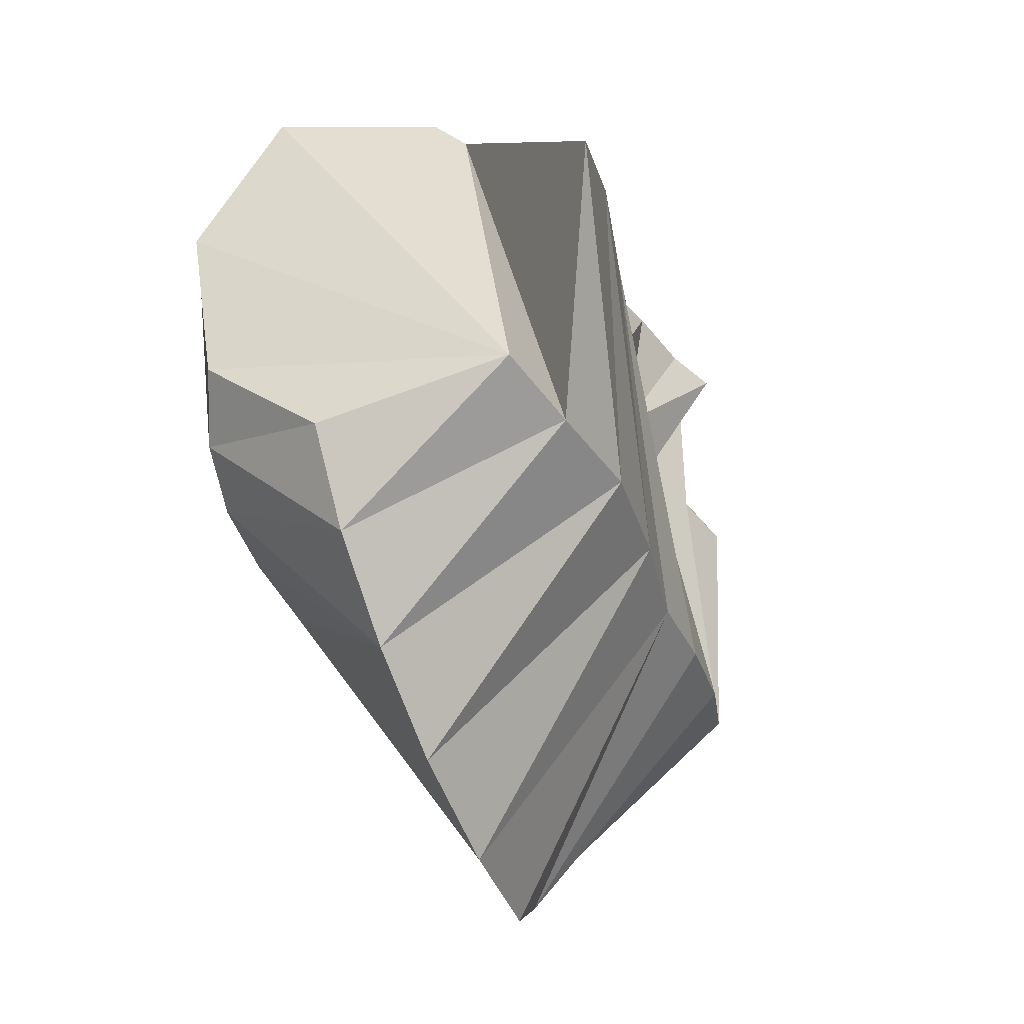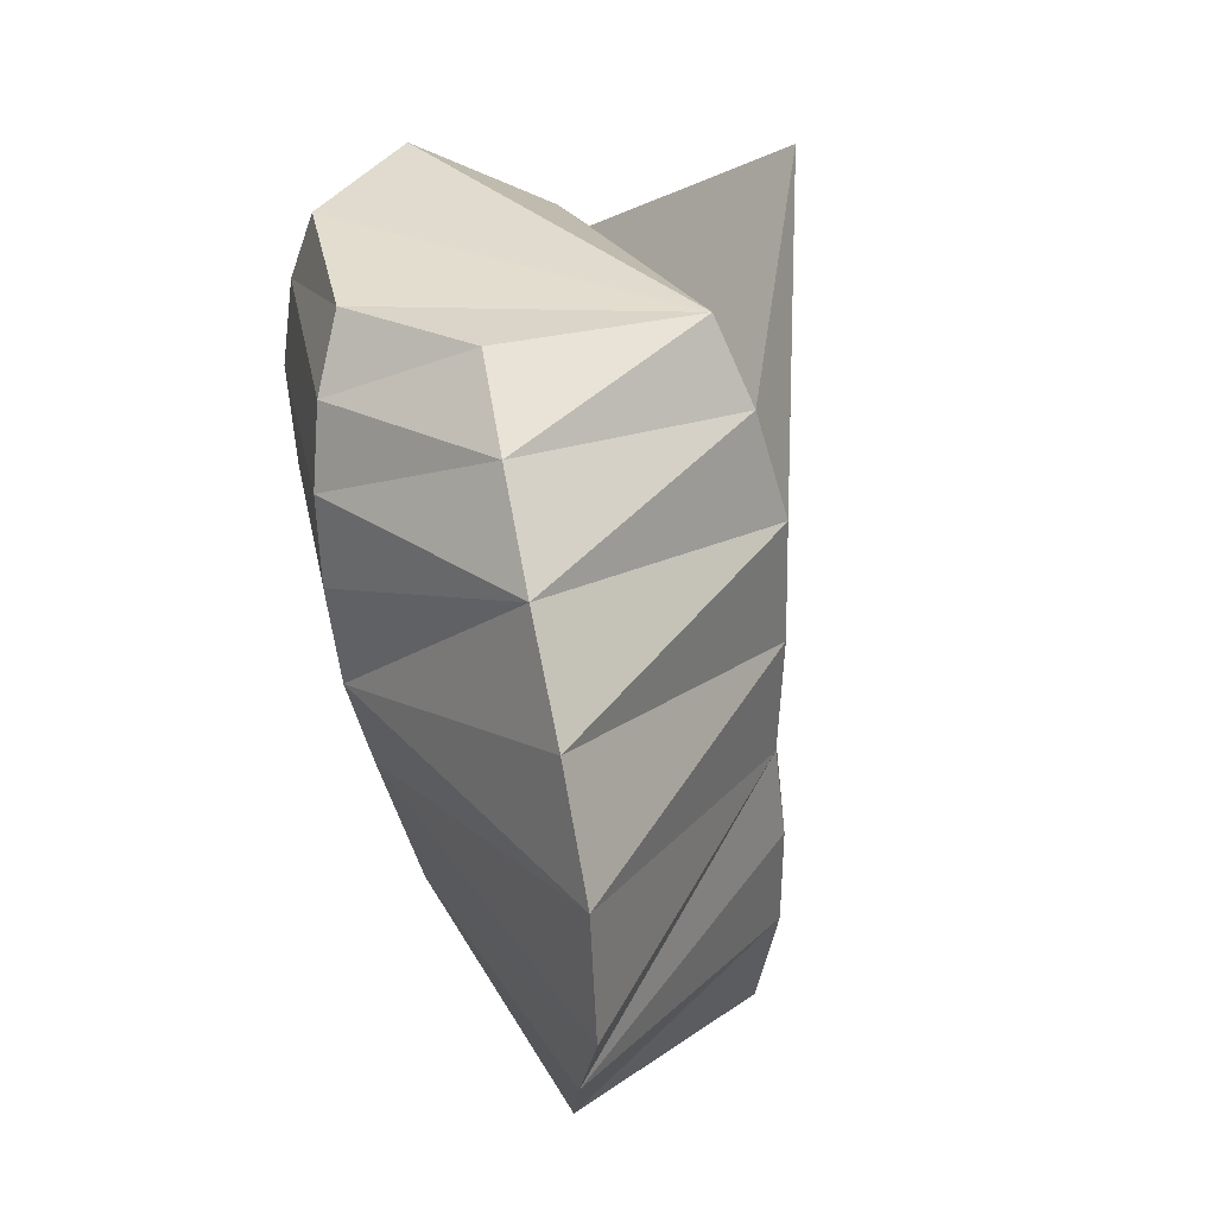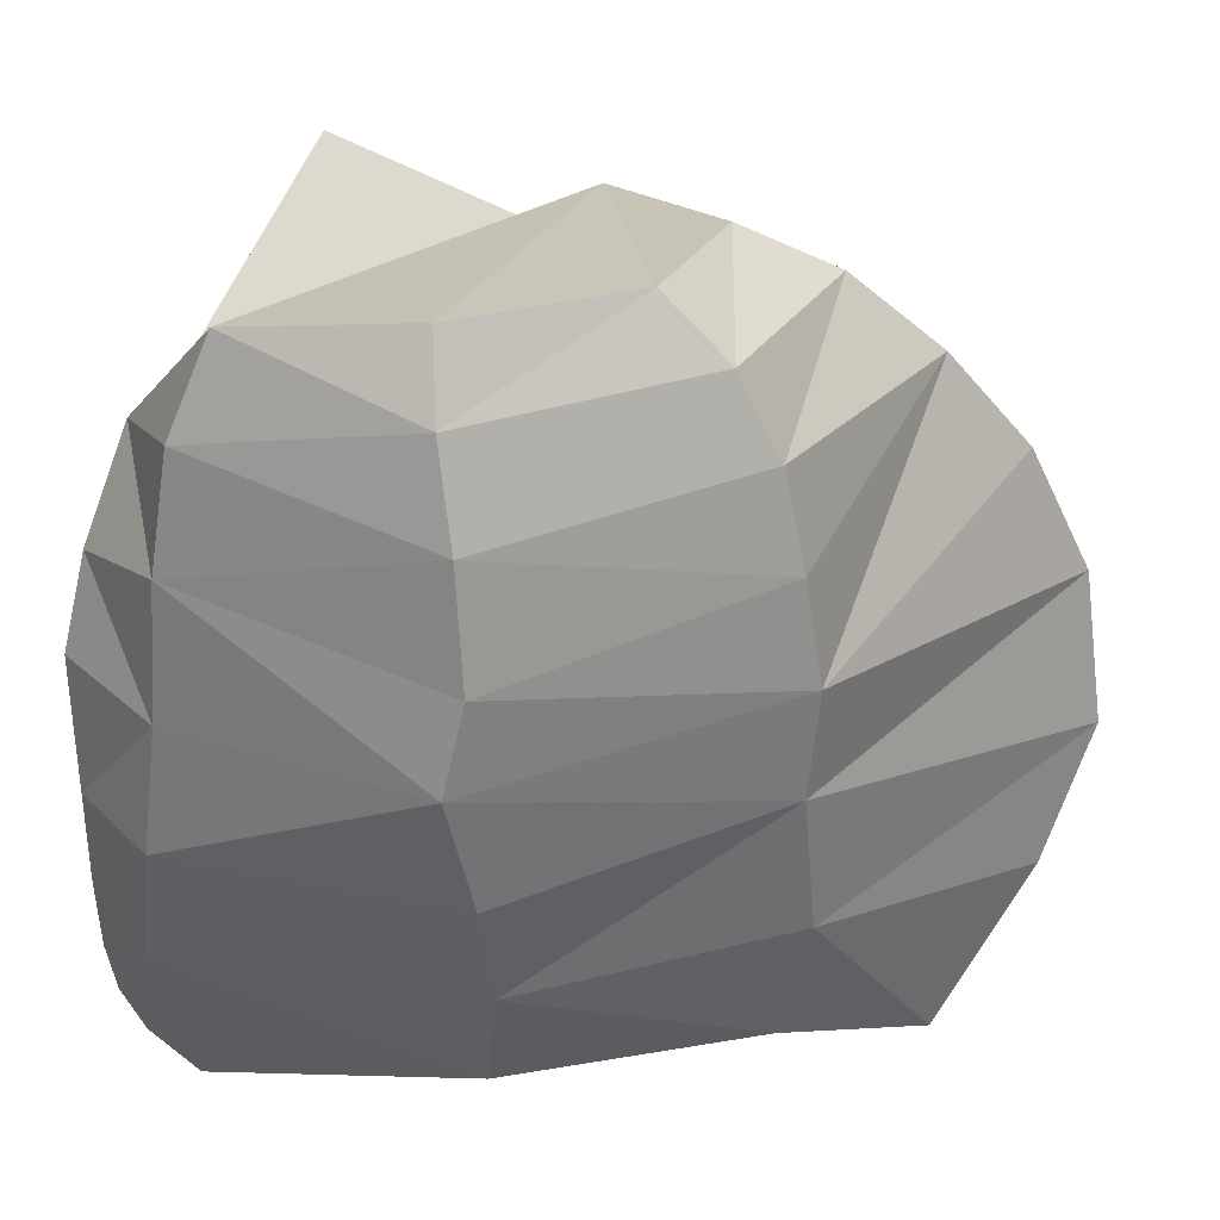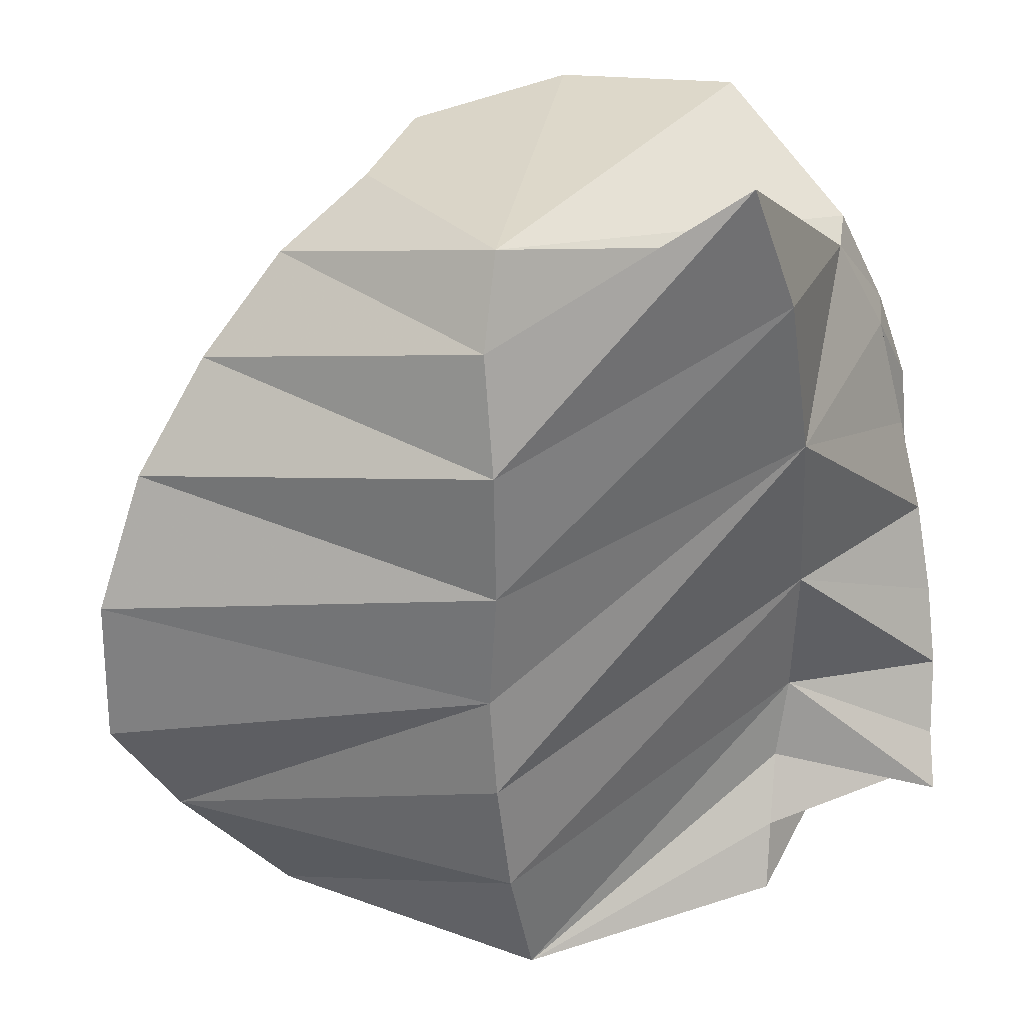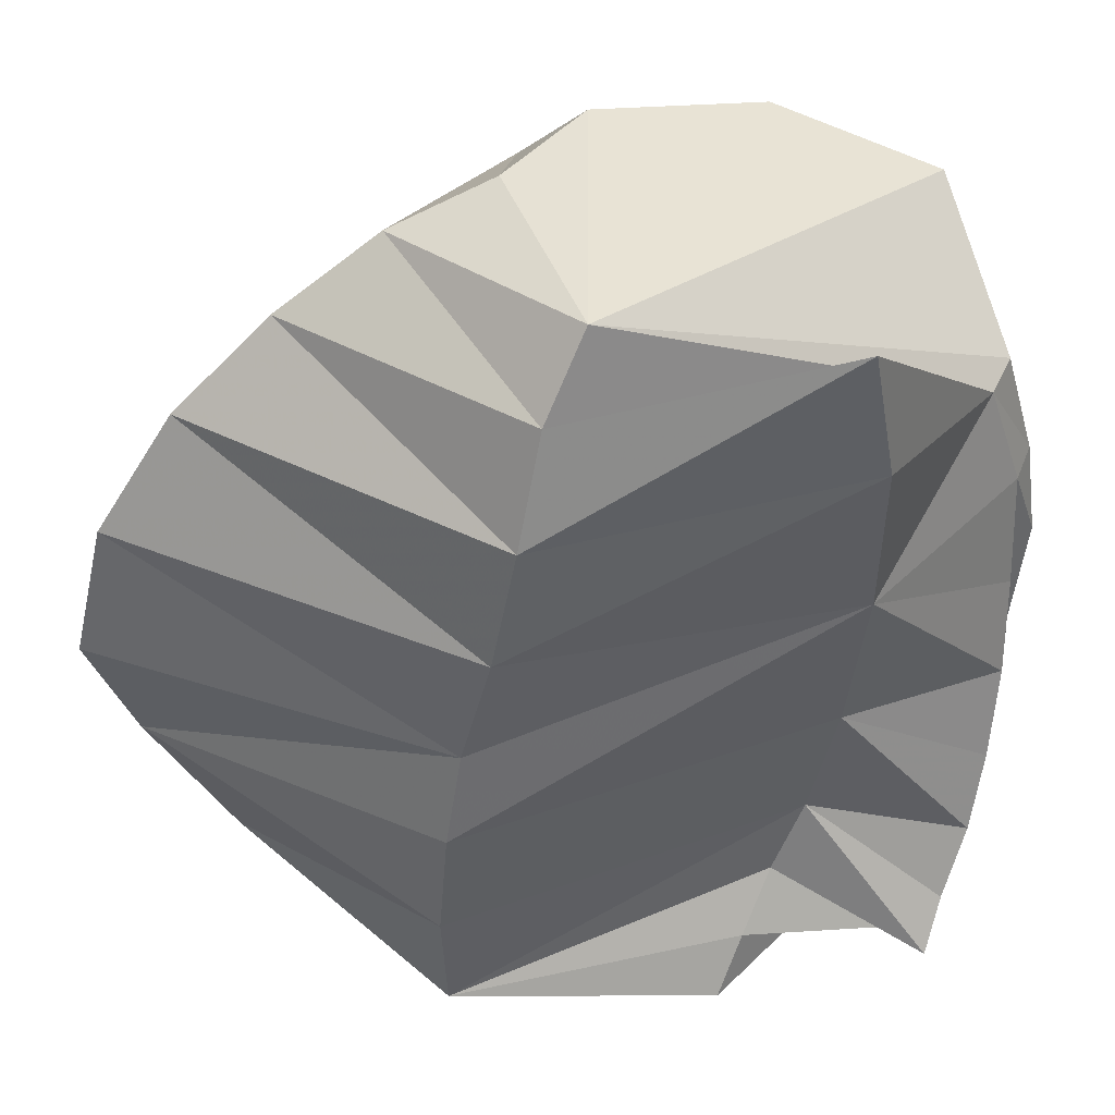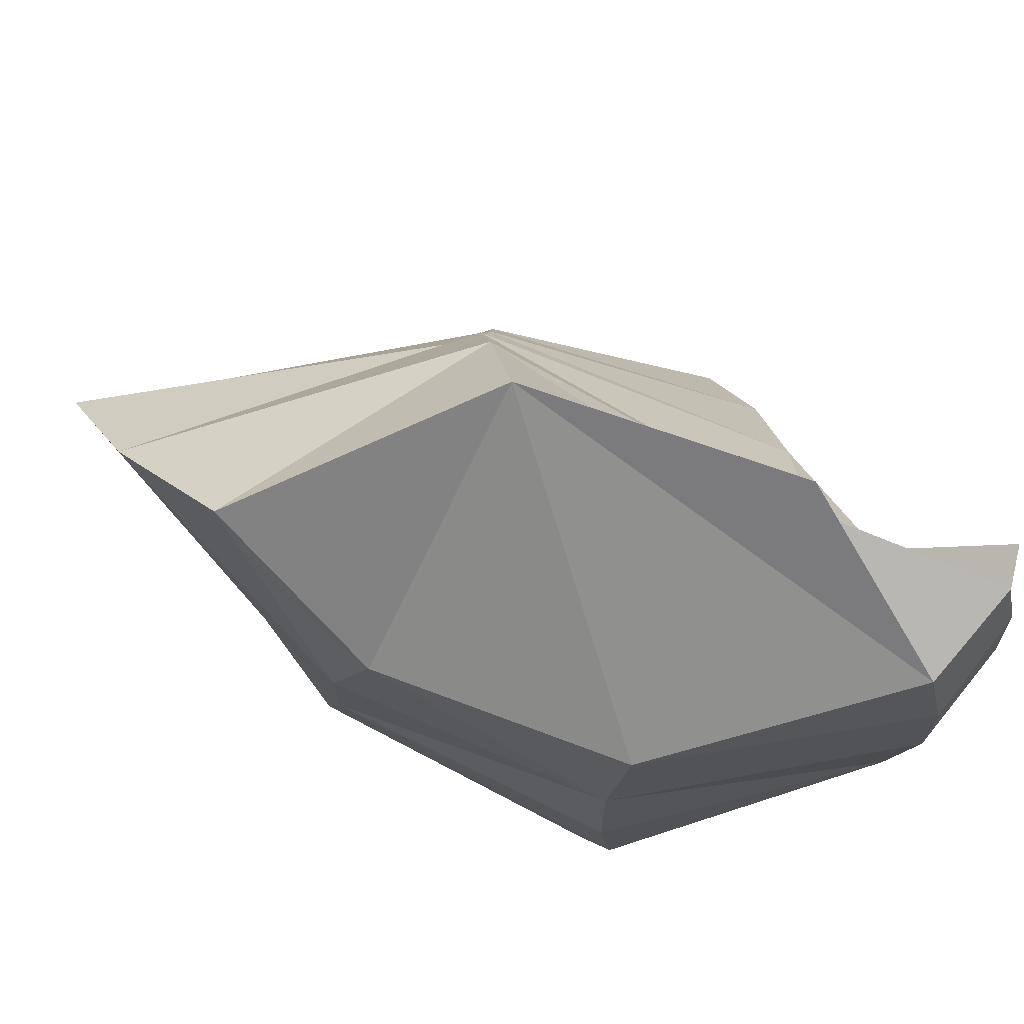
<metadata>
{"format":"obj","ext":"obj","renderer":"f3d","projection":"perspective","resolution":1024,"background":"white","views":[{"elev":-20.2,"azim":161.2,"up":"+Z"},{"elev":-42.2,"azim":145.9,"up":"+Z"},{"elev":-16.7,"azim":75.0,"up":"+Y"},{"elev":68.3,"azim":-114.5,"up":"+Y"},{"elev":77.3,"azim":-95.8,"up":"+Y"},{"elev":-47.7,"azim":-111.5,"up":"+Y"}]}
</metadata>
<code>
v 8.163 14.73 -6.02
v 3.953 12.47 -8.609
v -1.054 8.358 -10.35
v -5.25 2.417 -12.13
v -8.713 -3.259 -14.14
v -12.42 -7.55 -15.39
v -16.17 -13.09 -16.27
v -19.37 -19.85 -16.36
v 17.96 9.003 -9.333
v 16.03 8.098 -15.32
v 12.96 5.928 -21.32
v 9.185 3.012 -26.95
v 4.571 -1.372 -31.6
v -0.137 -7.711 -33.83
v -3.436 -14.31 -31.67
v -8.144 -21.94 -27.4
v 23.15 3.281 -4.358
v 22.29 0.3198 -8.08
v 20.3 -3.119 -10.82
v 17.31 -7.097 -12.73
v 13.66 -11.09 -14.6
v 9.354 -15.07 -15.19
v 3.298 -19.63 -17.49
v -2.359 -23.69 -17.37
v 23.71 0.4486 5.335
v 22.52 -3.879 4.898
v 20.2 -8.526 3.579
v 16.38 -13.49 2.172
v 12.97 -17.09 2.386
v 7.874 -20.76 -0.3874
v 2.503 -23.6 -2.452
v -3.232 -26.3 -3.504
v 18.77 1.28 13.81
v 15.29 -2.892 15.08
v 10.94 -7.528 14.87
v 5.684 -12.65 13.95
v 0.3908 -17.34 13.38
v -5.077 -20.95 12.59
v -9.346 -23.18 11.05
v -13.01 -24.99 8.641
v 8.485 0.6927 15.98
v 4.978 -4.478 17.3
v 1.498 -8.459 17.58
v -3.291 -13.73 16.05
v -7.454 -16.95 14.95
v -11.47 -19.3 13.83
v -14.96 -20.76 12.62
v -17.88 -22.21 10.77
v 6.589 1.243 14.77
v 3.229 -3.994 16.35
v -1.272 -8.749 16.07
v -5.487 -12.19 15.54
v -9.578 -15.28 14.58
v -13.22 -17.66 13.36
v -16.66 -19.79 11.69
v -19.65 -20.84 10.49
v 4.46 17.6 6.827
v 0.5162 10.55 7.76
v -3.829 1.604 7.251
v -7.744 -8.637 6.105
v -11.22 -15.96 4.353
v -14.12 -19.13 2.303
v -17.6 -20.52 0.3839
v -20.7 -22.15 -1.282
f 1 2 10
f 1 9 10
f 2 3 11
f 2 10 11
f 3 4 12
f 3 11 12
f 4 5 13
f 4 12 13
f 5 13 14
f 5 6 15
f 6 7 15
f 5 14 15
f 7 8 16
f 7 15 16
f 1 9 17
f 9 10 18
f 9 17 18
f 10 11 19
f 10 18 19
f 11 19 20
f 11 12 21
f 12 13 21
f 11 20 21
f 13 14 22
f 13 21 22
f 14 15 23
f 15 16 23
f 14 22 23
f 8 16 24
f 16 23 24
f 1 17 25
f 17 18 26
f 17 25 26
f 18 19 27
f 19 20 27
f 18 26 27
f 20 21 28
f 20 27 28
f 21 22 29
f 21 28 29
f 22 29 30
f 22 23 31
f 23 24 31
f 22 30 31
f 8 24 32
f 24 31 32
f 1 25 33
f 25 26 33
f 26 27 34
f 26 33 34
f 27 28 35
f 28 29 35
f 27 34 35
f 29 35 36
f 29 30 37
f 30 31 37
f 29 36 37
f 31 32 38
f 31 37 38
f 32 38 39
f 8 32 40
f 32 39 40
f 1 33 41
f 33 34 41
f 34 35 41
f 35 36 42
f 35 41 42
f 36 42 43
f 36 37 44
f 36 43 44
f 37 38 45
f 37 44 45
f 38 39 46
f 38 45 46
f 39 40 47
f 39 46 47
f 40 47 48
f 1 2 49
f 1 41 49
f 41 42 49
f 42 43 50
f 43 44 50
f 42 49 50
f 44 45 51
f 44 50 51
f 45 46 52
f 45 51 52
f 46 47 53
f 46 52 53
f 47 48 54
f 47 53 54
f 48 54 55
f 2 3 57
f 2 49 57
f 3 4 58
f 3 57 58
f 49 57 58
f 4 5 59
f 5 6 59
f 49 50 59
f 50 51 59
f 51 52 59
f 4 58 59
f 49 58 59
f 6 7 60
f 52 53 60
f 53 54 60
f 6 59 60
f 52 59 60
f 7 8 61
f 54 55 61
f 7 60 61
f 54 60 61
f 8 61 62
f 8 62 63
f 8 63 64
f 8 64 40
f 64 63 40
f 63 62 48
f 48 40 63
f 61 55 56
f 62 61 56
f 55 48 56
f 62 56 48

</code>
